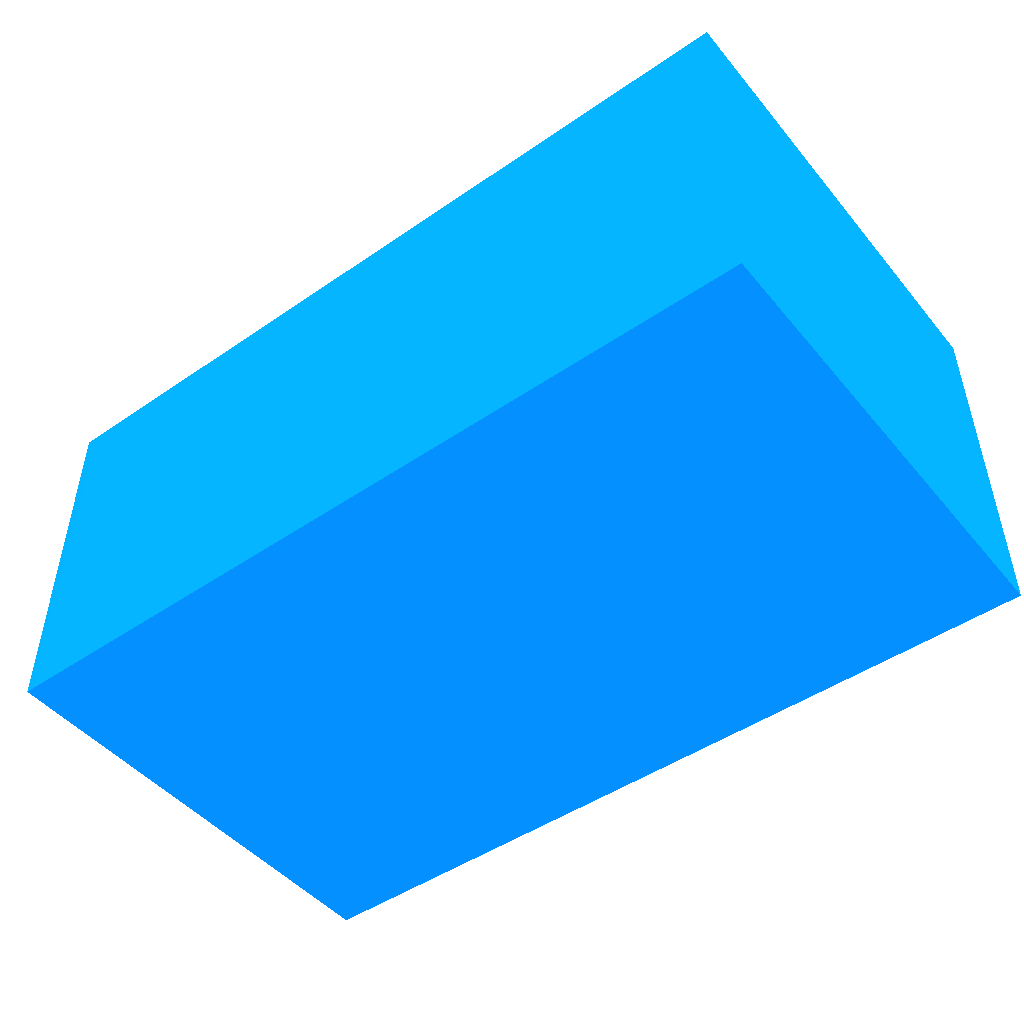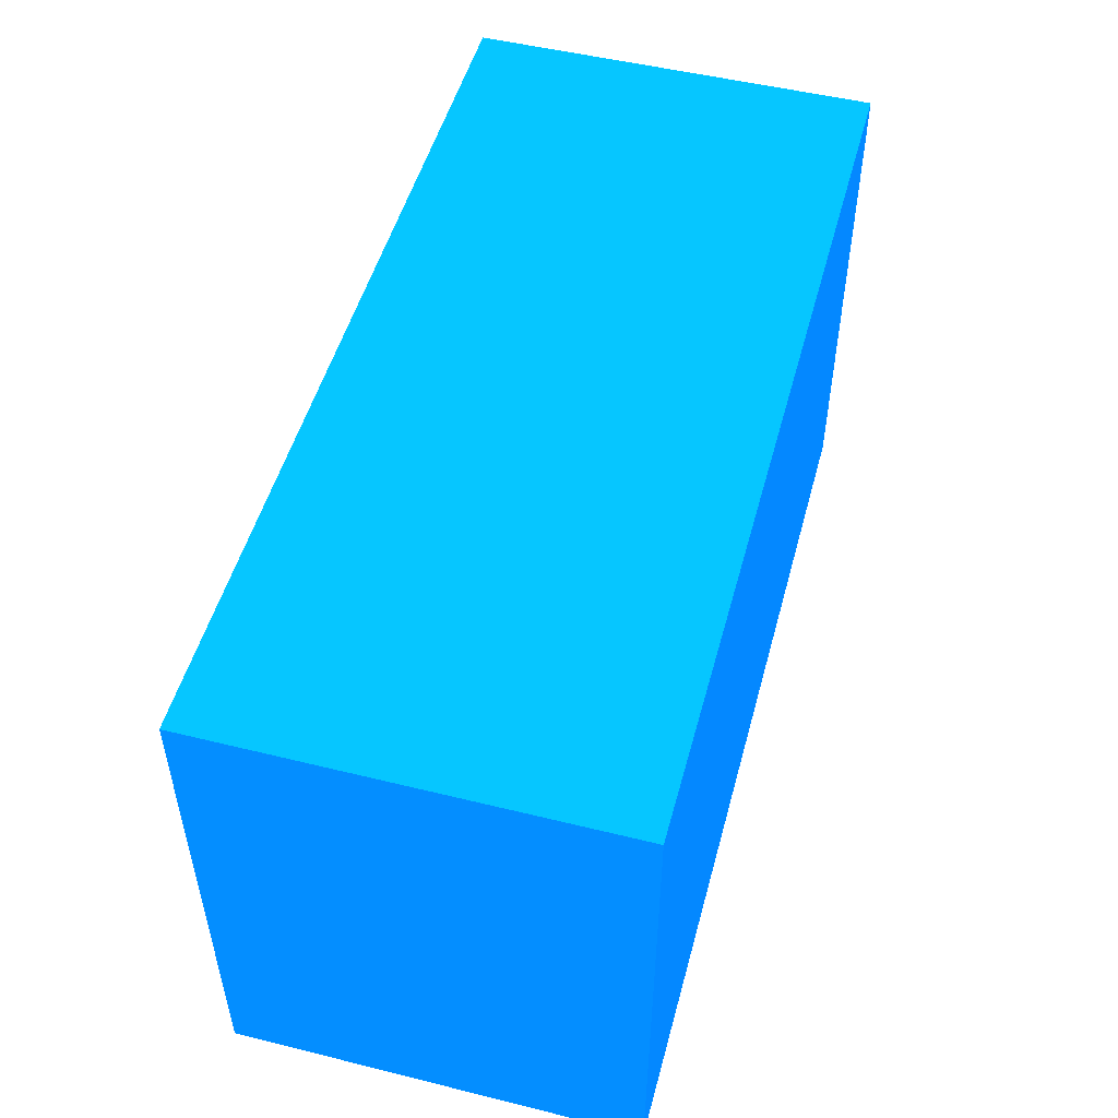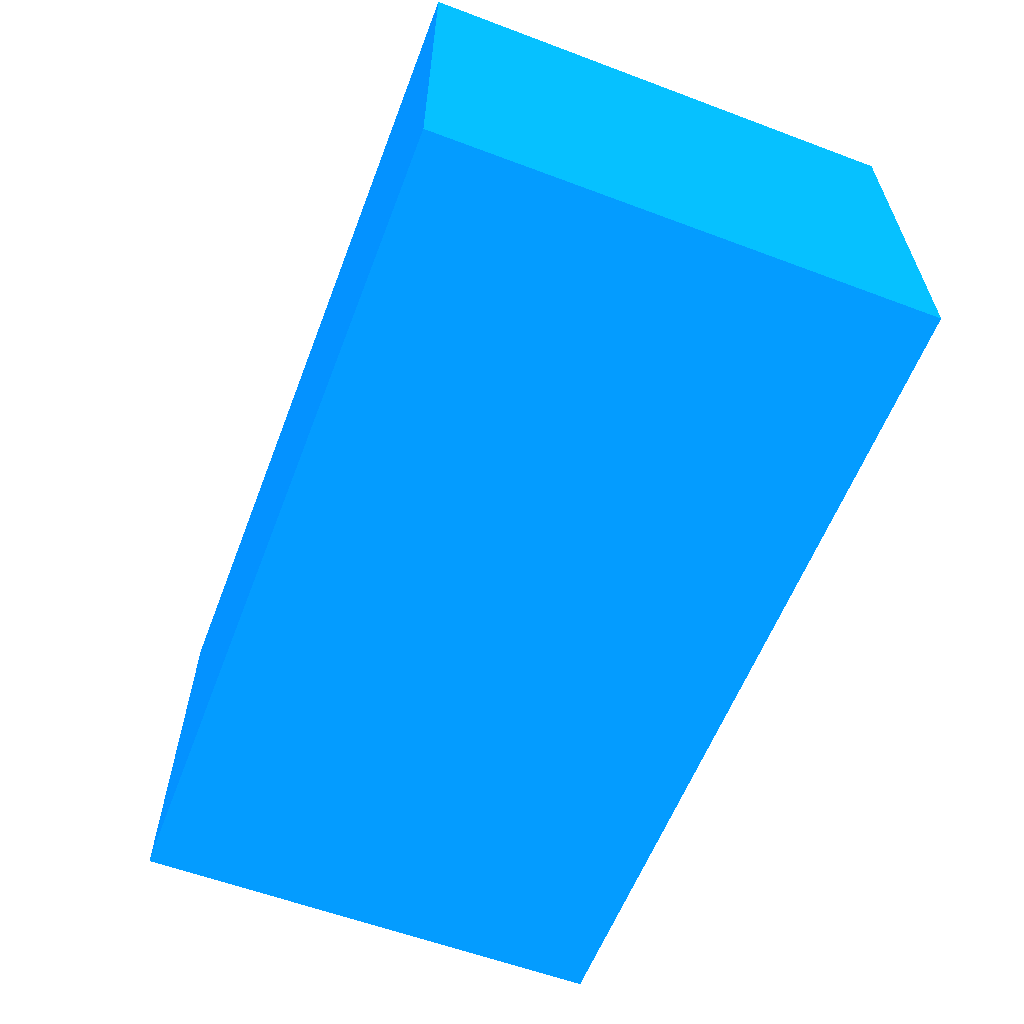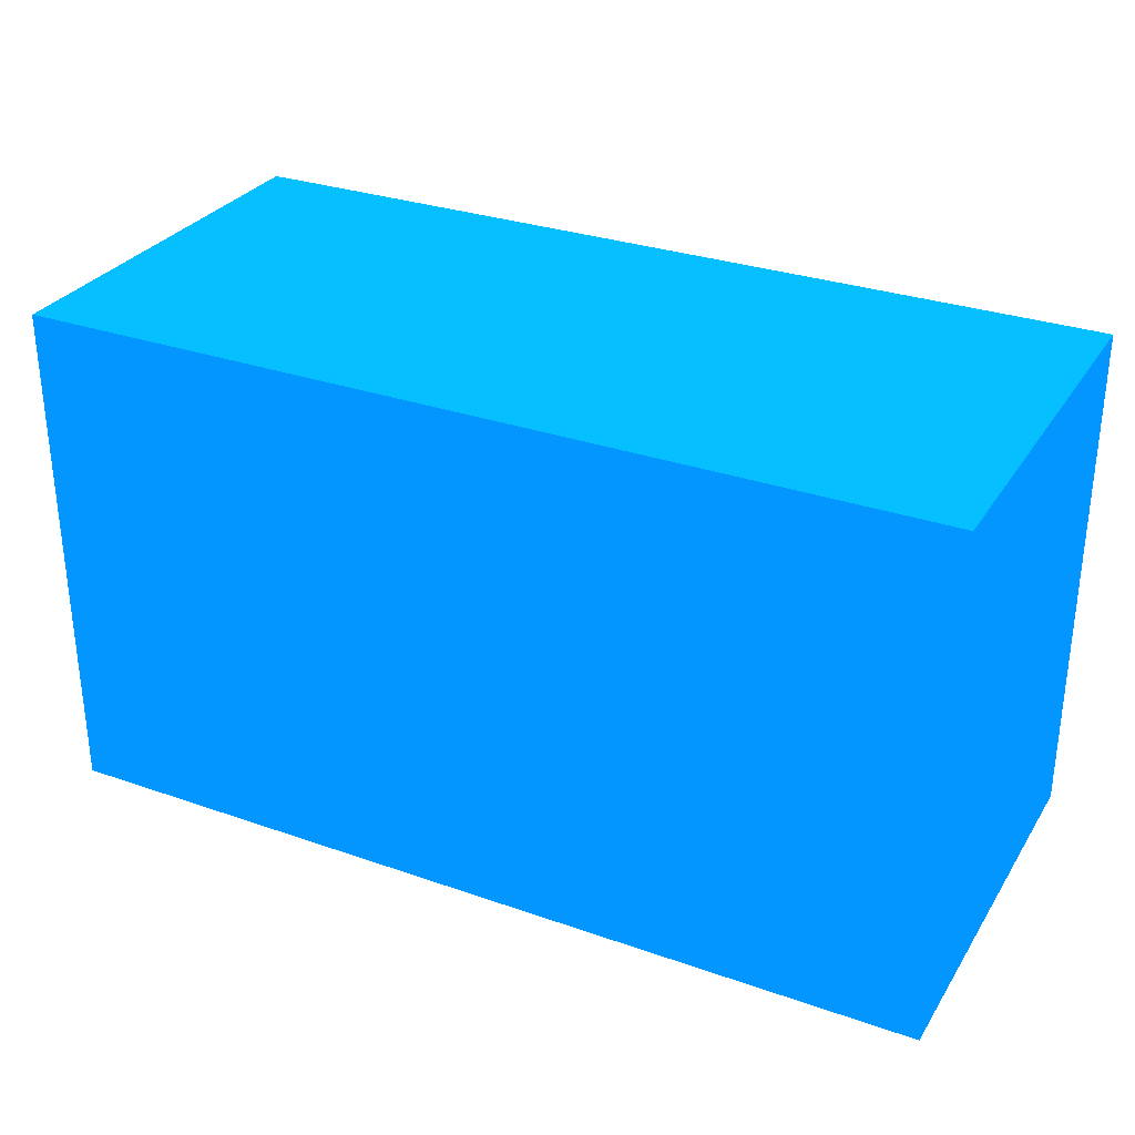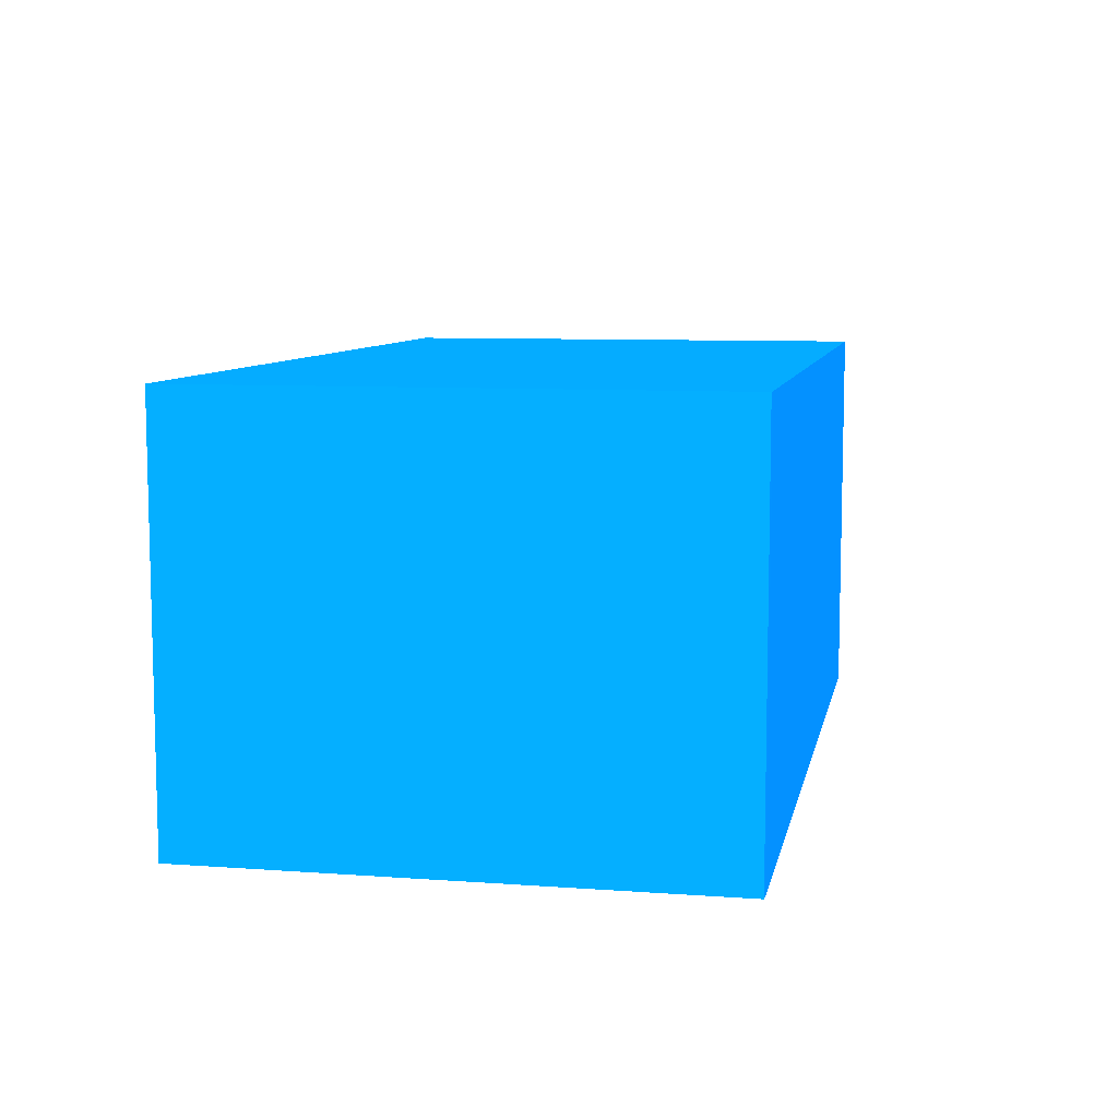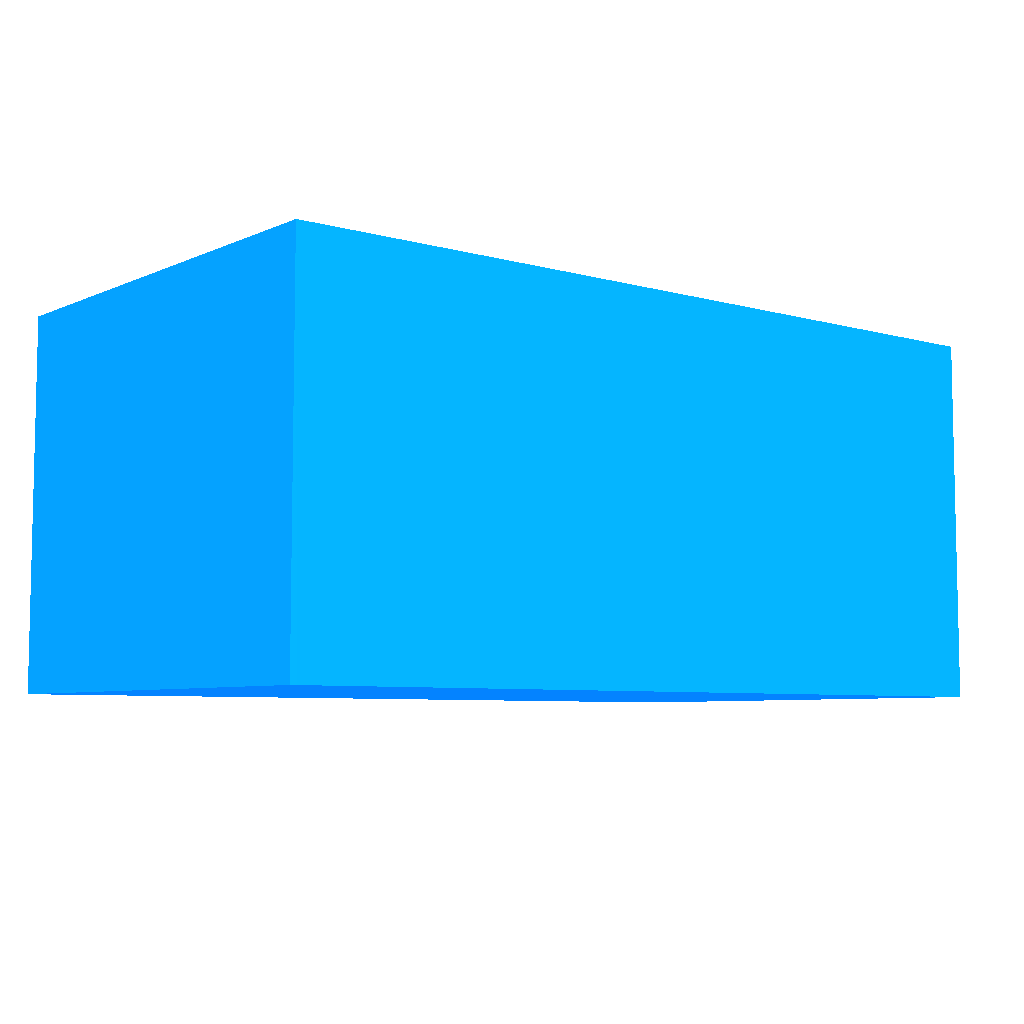
<metadata>
{"format":"obj","ext":"obj","renderer":"f3d","projection":"perspective","resolution":1024,"background":"white","views":[{"elev":-47.5,"azim":-142.3,"up":"+Z"},{"elev":50.8,"azim":105.1,"up":"+Y"},{"elev":-59.7,"azim":-111.0,"up":"+Z"},{"elev":30.3,"azim":-153.1,"up":"+Y"},{"elev":8.4,"azim":101.2,"up":"+Z"},{"elev":-6.5,"azim":141.1,"up":"+Z"}]}
</metadata>
<code>
v -1.819 -3.472 -11.43 0.01176 0.4078 0.9882
v -1.816 -3.472 -11.24 0.01176 0.4078 0.9882
v -1.816 -3.472 -11.43 0.01176 0.4078 0.9882
v -2.25 -3.472 -11.43 0.01176 0.4078 0.9882
v -1.822 -3.472 -11.24 0.01176 0.4078 0.9882
v -1.816 -3.719 -11.24 0.01176 0.4078 0.9882
v -1.816 -3.719 -11.43 0.01176 0.4078 0.9882
v -2.25 -3.719 -11.43 0.01176 0.4078 0.9882
v -2.25 -3.472 -11.24 0.01176 0.4078 0.9882
v -2.25 -3.719 -11.24 0.01176 0.4078 0.9882
f 1 2 3
f 1 3 7
f 1 7 8
f 1 8 4
f 1 4 9
f 1 9 5
f 1 5 2
f 2 6 7
f 2 7 3
f 2 5 9
f 2 9 10
f 2 10 6
f 4 8 10
f 4 10 9
f 6 10 8
f 6 8 7

</code>
